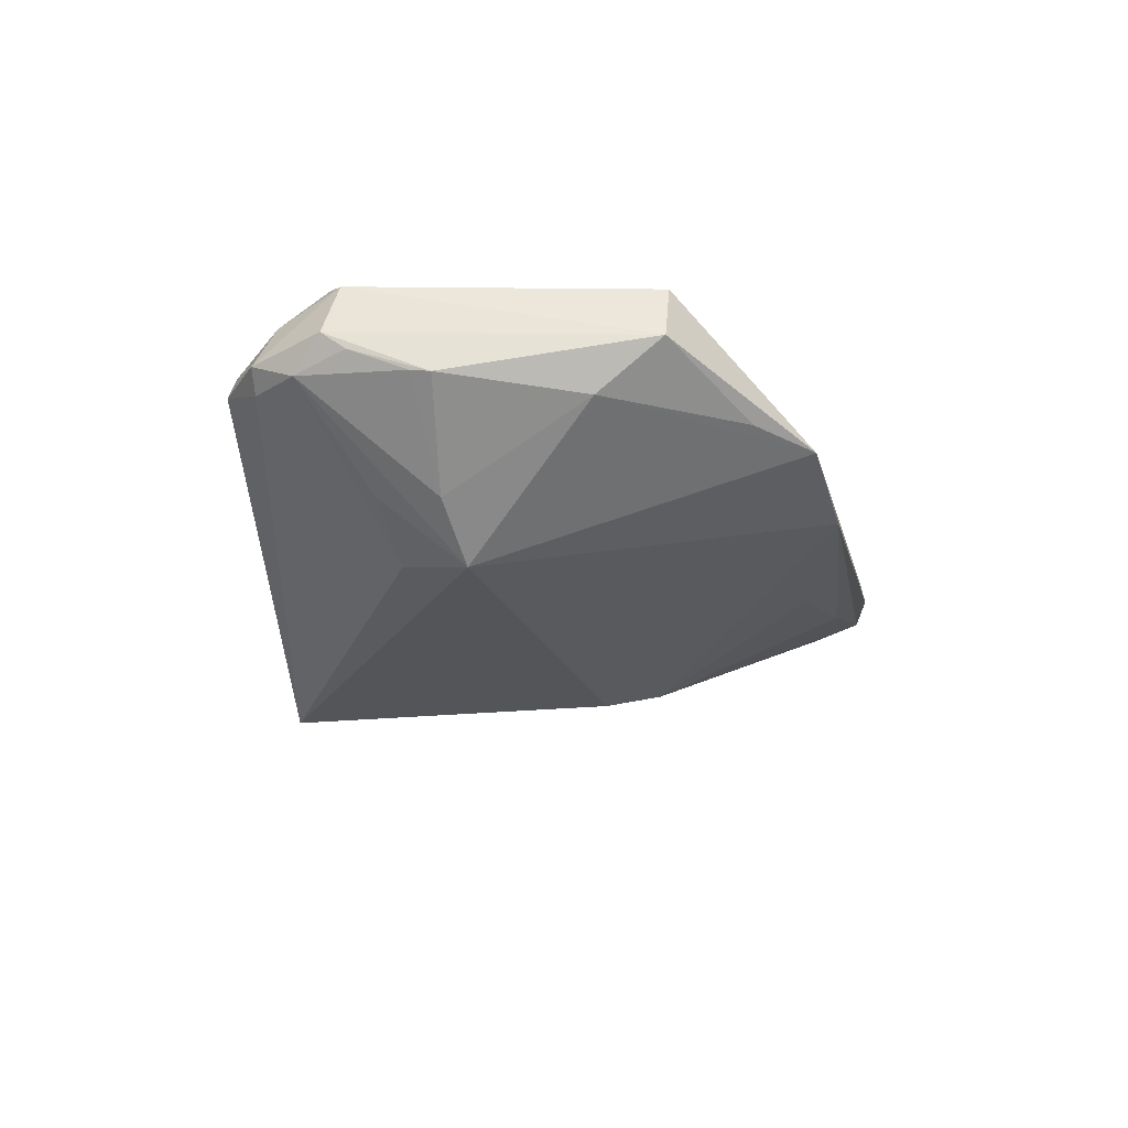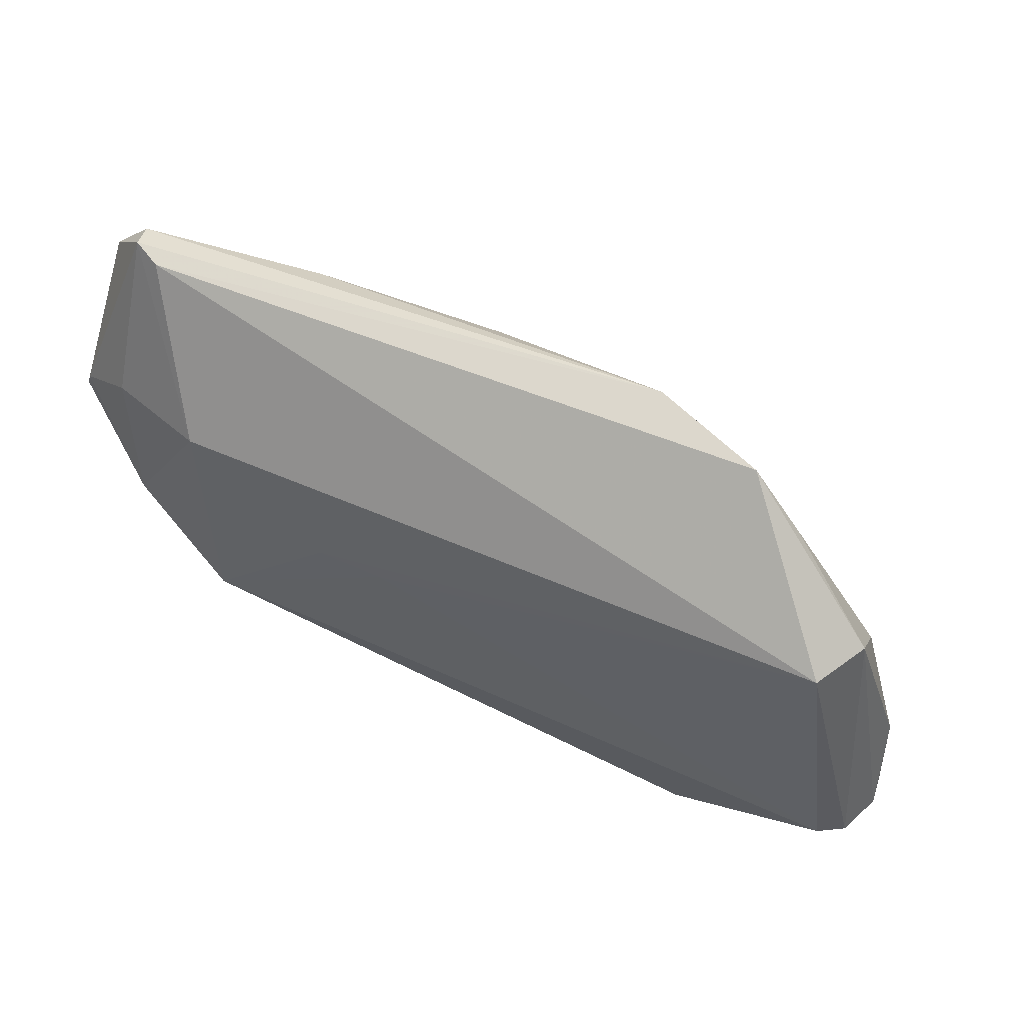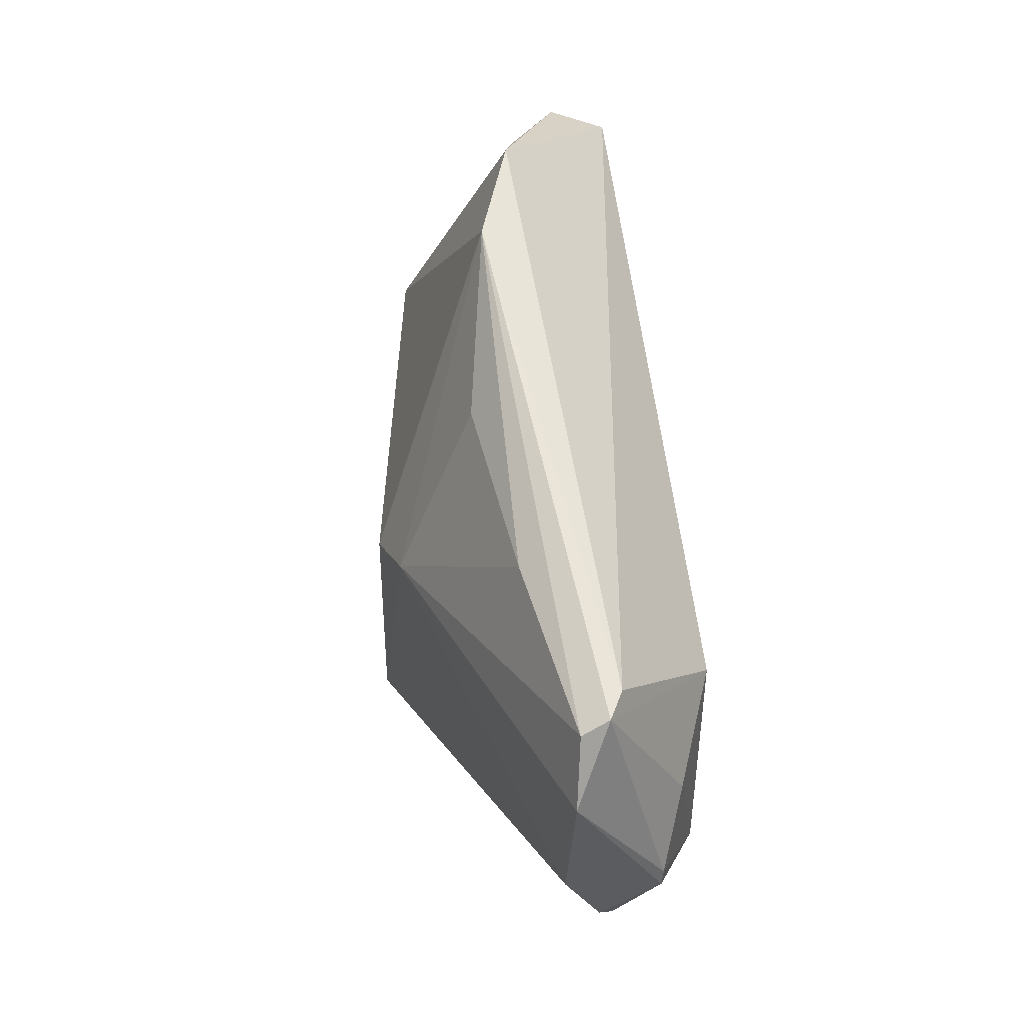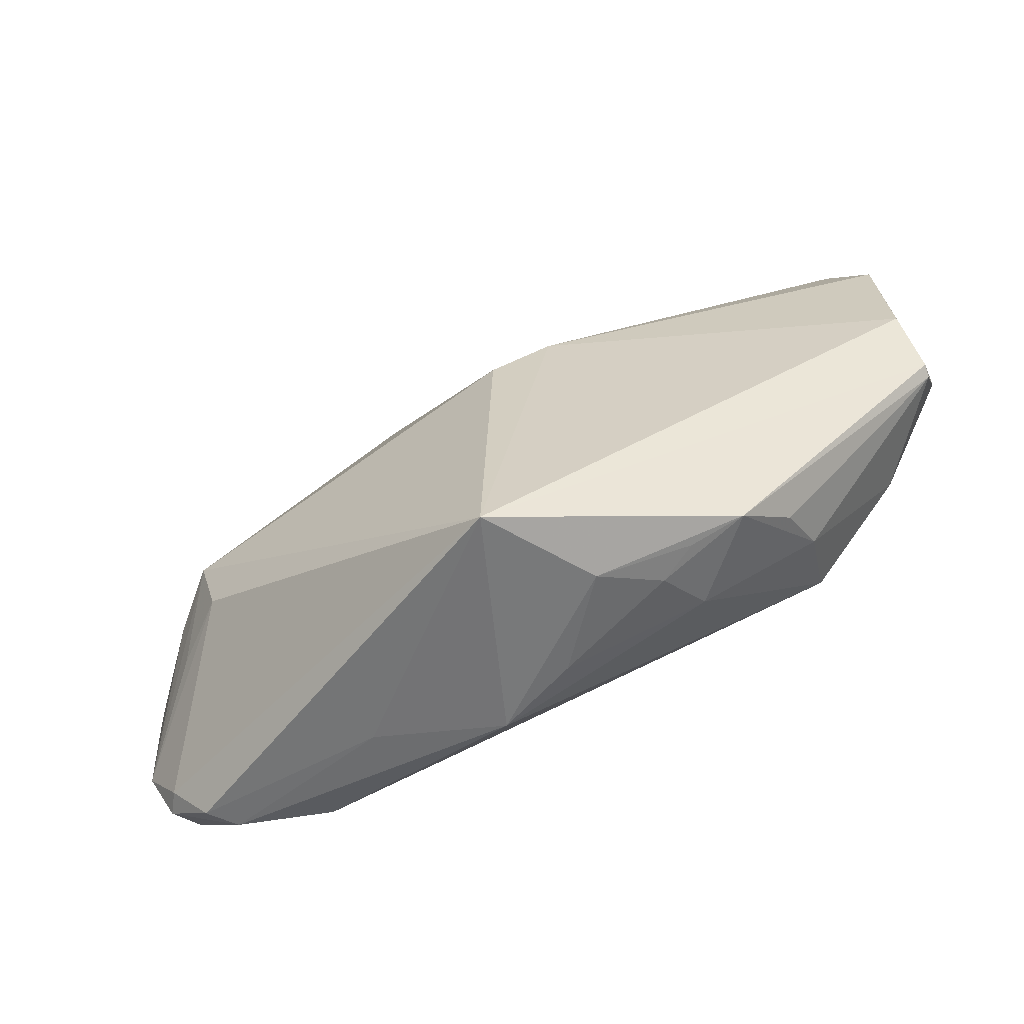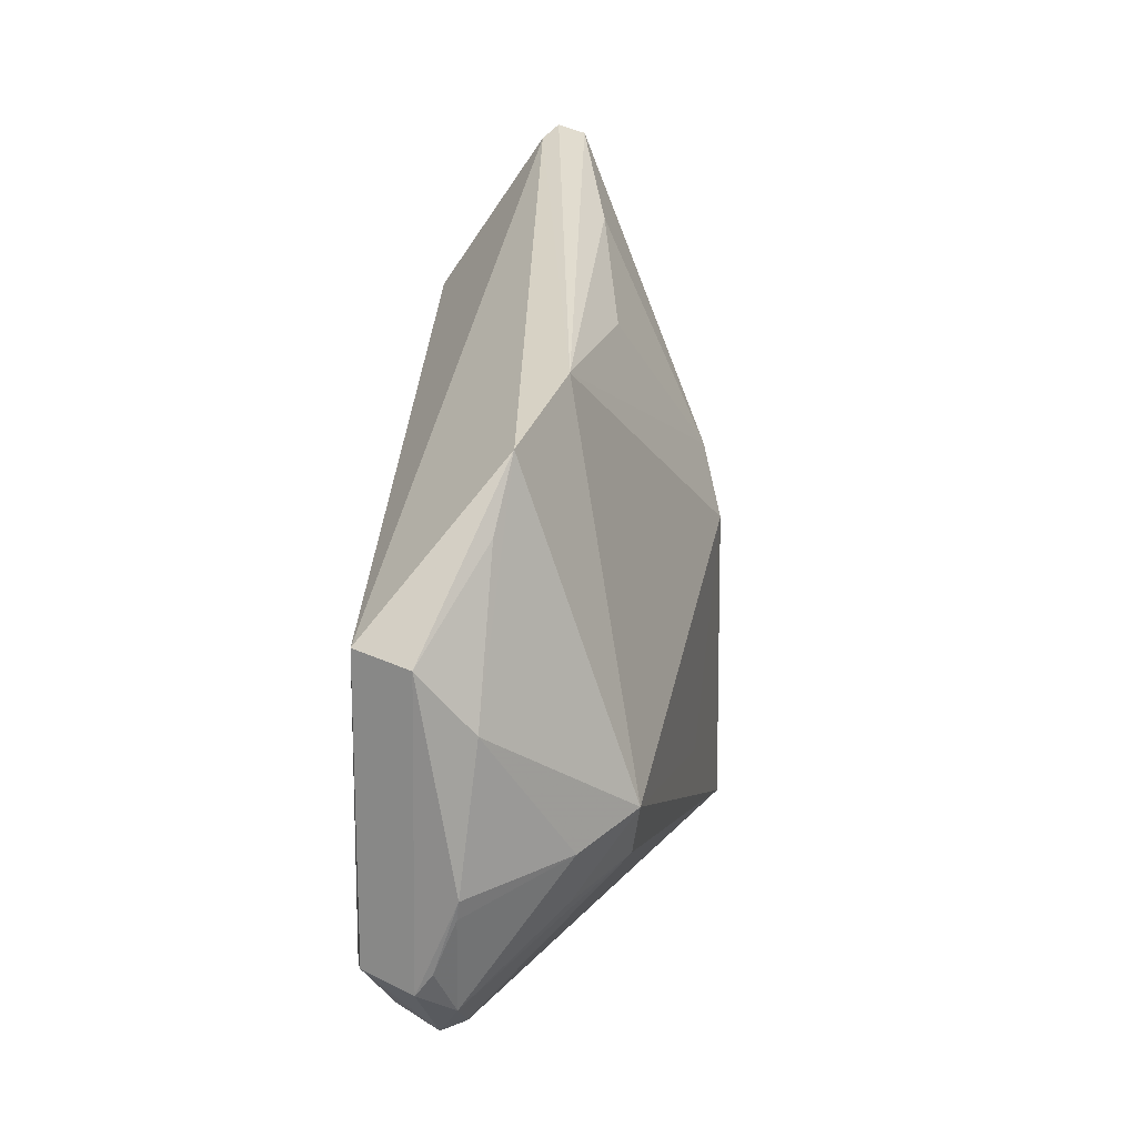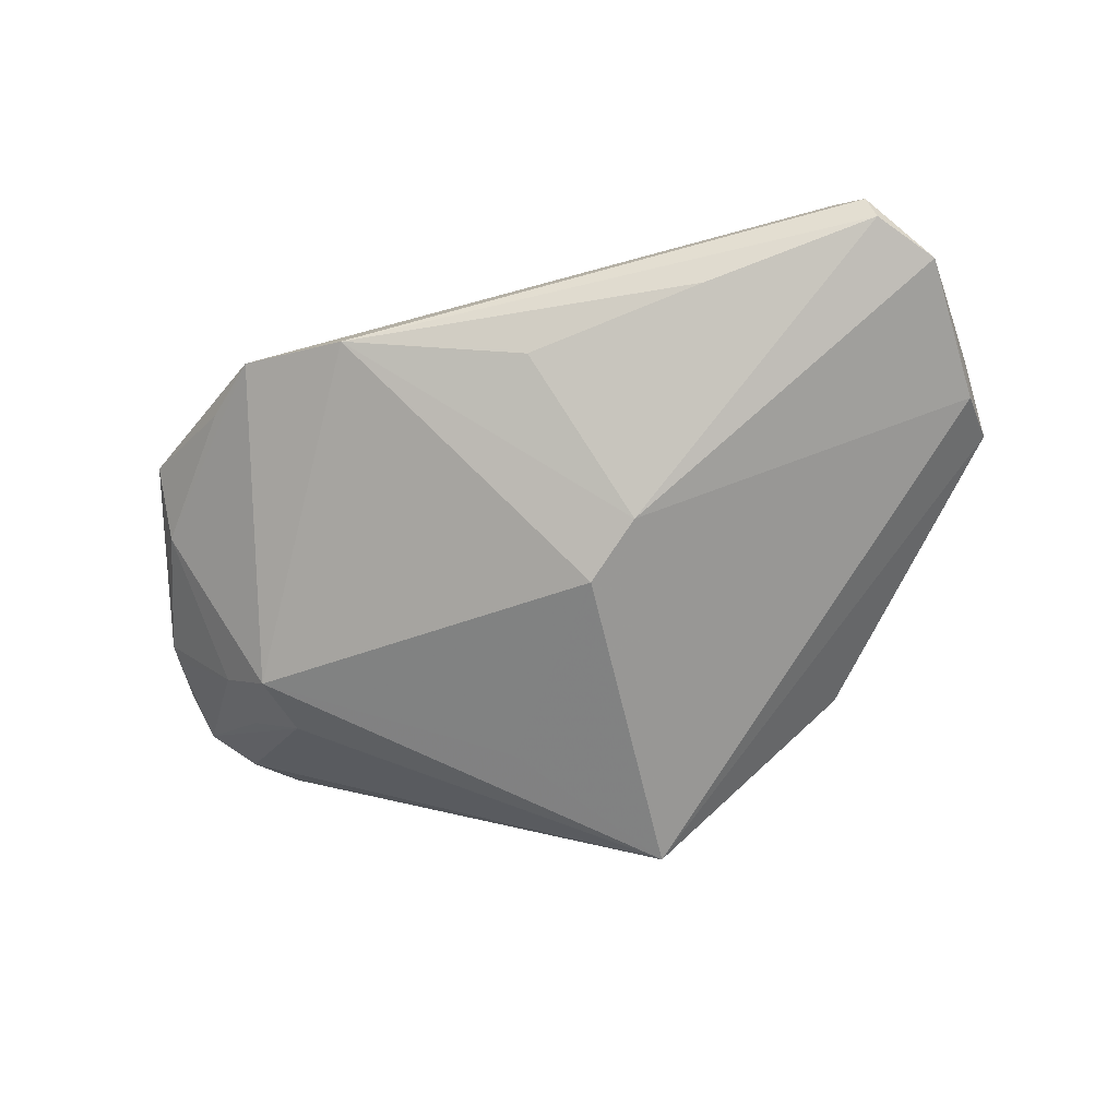
<metadata>
{"format":"obj","ext":"obj","renderer":"f3d","projection":"perspective","resolution":1024,"background":"white","views":[{"elev":-13.8,"azim":100.8,"up":"+Z"},{"elev":58.0,"azim":24.1,"up":"+Y"},{"elev":59.4,"azim":-97.6,"up":"+Y"},{"elev":-61.5,"azim":-156.2,"up":"+Y"},{"elev":33.3,"azim":93.4,"up":"+Y"},{"elev":-63.3,"azim":-165.6,"up":"+Z"}]}
</metadata>
<code>
v -0.0126 -0.03331 -0.005318
v 0.04898 -0.02377 0.007474
v -0.005025 0.004499 -0.01726
v 0.04166 -0.02865 0.01205
v 0.04924 -0.02149 0.01473
v 0.04368 -0.01193 -0.002725
v 0.04982 -0.01577 0.01828
v 0.03087 0.03373 0.00336
v -0.04544 -0.001246 0.01504
v 0.03694 -0.0107 -0.008787
v -0.01763 0.005743 0.01825
v 0.04823 0.01237 0.005665
v 0.01018 -0.01763 -0.0152
v -0.05363 0.009336 -0.001214
v 0.03076 -0.02745 0.01569
v -0.02325 -0.02946 -0.002618
v 0.04833 0.01983 0.01163
v 0.01781 0.03513 -0.001201
v 0.0529 -0.01354 0.01755
v 0.05491 -0.01501 0.01194
v 0.05068 -0.02379 0.01018
v -0.009527 0.005481 0.01828
v -0.02572 0.03213 -0.002692
v -0.03433 0.0189 0.0174
v 0.05459 -0.01232 0.01008
v 0.004778 -0.03272 0.009304
v -0.02966 -0.02733 -0.002645
v 0.04488 0.01978 0.0179
v -0.05491 0.009214 0.00935
v -0.01174 0.01025 -0.0151
v -0.01881 -0.03045 -0.000135
v -0.004696 -0.03228 0.005169
v -0.0542 0.01108 0.009612
v -0.03395 -0.02183 0.002833
v -0.05482 0.002045 0.002672
v -0.04628 0.03513 0.003964
v 0.05371 -0.003494 0.007387
v 0.03706 0.02757 0.004958
v -0.05466 0.001551 0.00418
v -0.03351 -0.01234 0.01828
v 0.02007 -0.03152 0.005256
v 0.05382 -0.005801 0.007632
v -0.04292 0.03469 0.005707
v 0.05326 -0.01833 0.007944
v 0.04487 -0.004519 -0.003469
v -0.003776 0.02962 -0.005215
v -0.004296 -0.03513 -0.01828
v -0.02159 -0.02732 0.006139
v 0.04457 -0.02854 0.008954
v -0.03511 -0.01799 0.009181
v -0.04706 0.03377 0.0007953
v 0.04503 -0.0211 0.01649
v 0.03892 -0.00299 -0.009622
v -0.05256 0.02745 -0.0002536
v -0.0468 0.01658 0.0126
f 18 53 3
f 27 35 47
f 14 35 54
f 47 35 14
f 13 53 47
f 47 3 13
f 13 3 53
f 41 26 47
f 47 49 41
f 2 49 47
f 47 26 1
f 1 27 47
f 48 26 40
f 50 48 40
f 27 48 50
f 46 23 18
f 40 26 15
f 15 7 40
f 36 43 18
f 28 43 24
f 43 36 24
f 47 53 10
f 10 2 47
f 32 1 26
f 26 48 32
f 27 1 16
f 27 50 34
f 23 46 30
f 18 3 30
f 30 46 18
f 30 14 54
f 30 3 47
f 47 14 30
f 7 5 19
f 28 7 19
f 52 5 7
f 7 15 52
f 4 15 26
f 26 41 4
f 4 41 49
f 5 52 4
f 4 52 15
f 53 12 45
f 12 37 45
f 17 37 12
f 28 19 17
f 20 37 17
f 17 19 20
f 18 23 51
f 51 36 18
f 54 36 51
f 51 30 54
f 23 30 51
f 11 24 40
f 28 24 11
f 55 24 36
f 1 32 31
f 31 32 48
f 31 16 1
f 31 48 27
f 27 16 31
f 35 27 39
f 27 34 39
f 39 34 50
f 21 4 49
f 5 4 21
f 49 2 21
f 20 19 21
f 21 19 5
f 53 45 44
f 2 10 44
f 20 21 44
f 44 21 2
f 8 12 53
f 8 53 18
f 28 17 8
f 18 43 8
f 8 43 28
f 22 7 28
f 28 11 22
f 40 7 22
f 22 11 40
f 40 24 9
f 24 55 9
f 9 50 40
f 9 39 50
f 6 10 53
f 53 44 6
f 6 44 10
f 25 37 20
f 20 44 25
f 42 45 37
f 42 44 45
f 37 25 42
f 42 25 44
f 38 17 12
f 12 8 38
f 38 8 17
f 39 9 29
f 54 35 29
f 35 39 29
f 33 9 55
f 33 29 9
f 33 55 36
f 33 36 54
f 54 29 33

</code>
